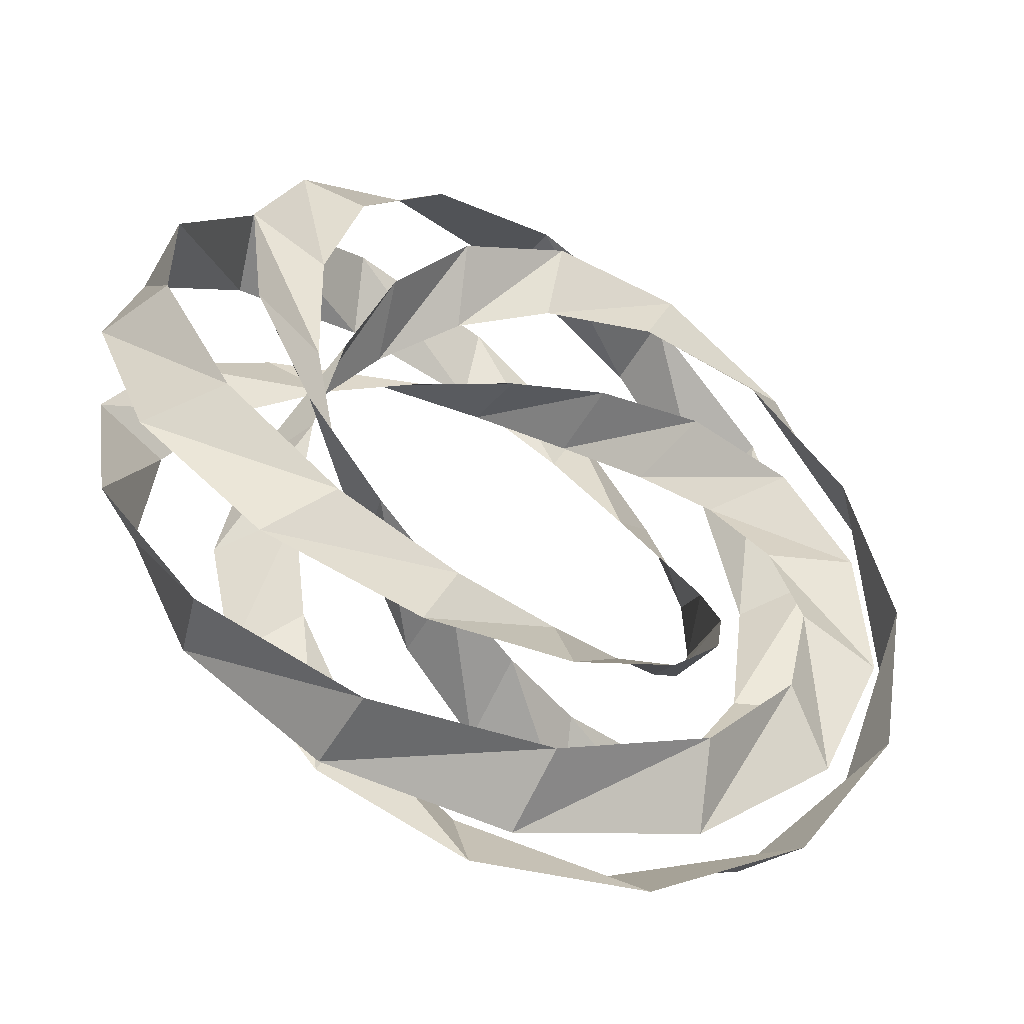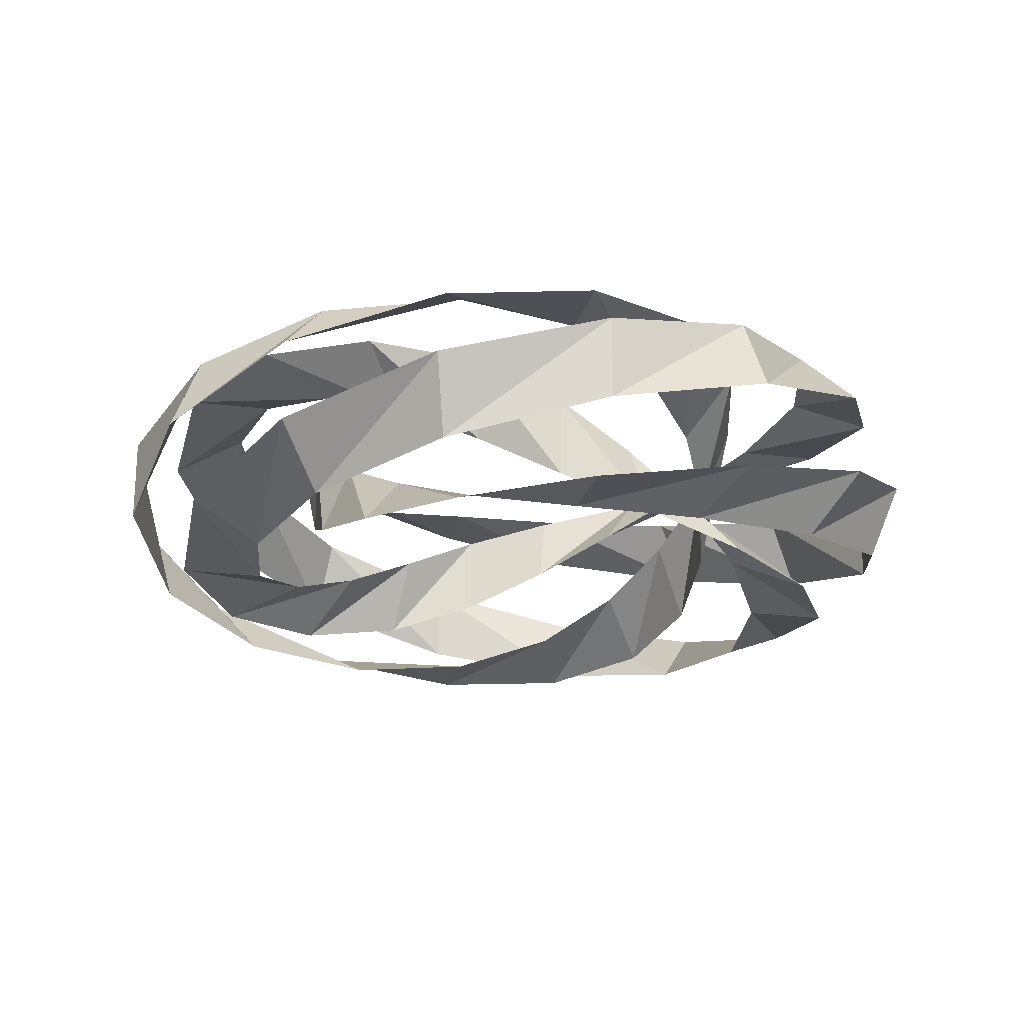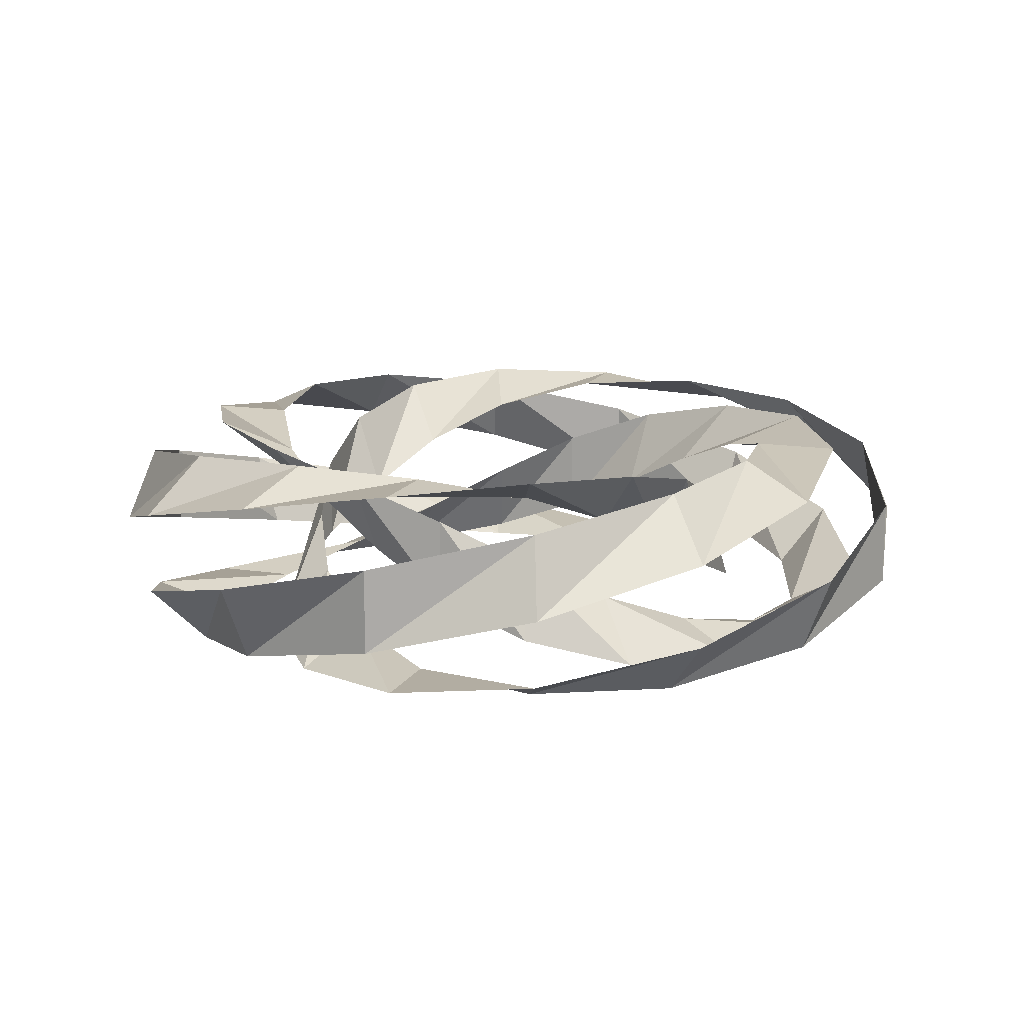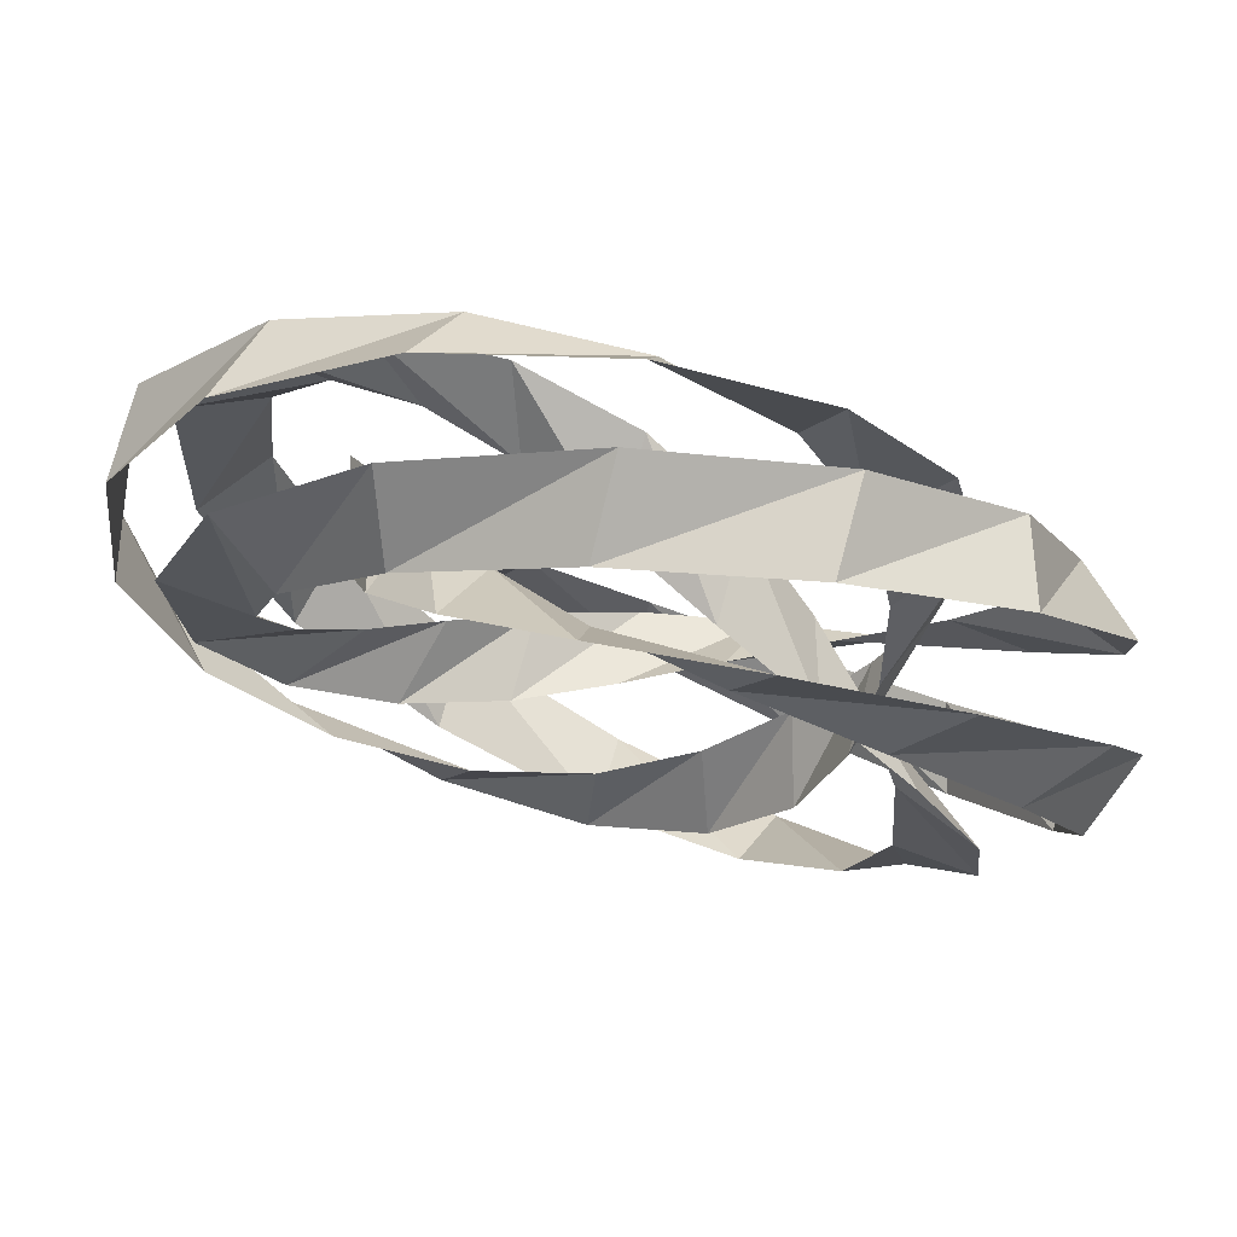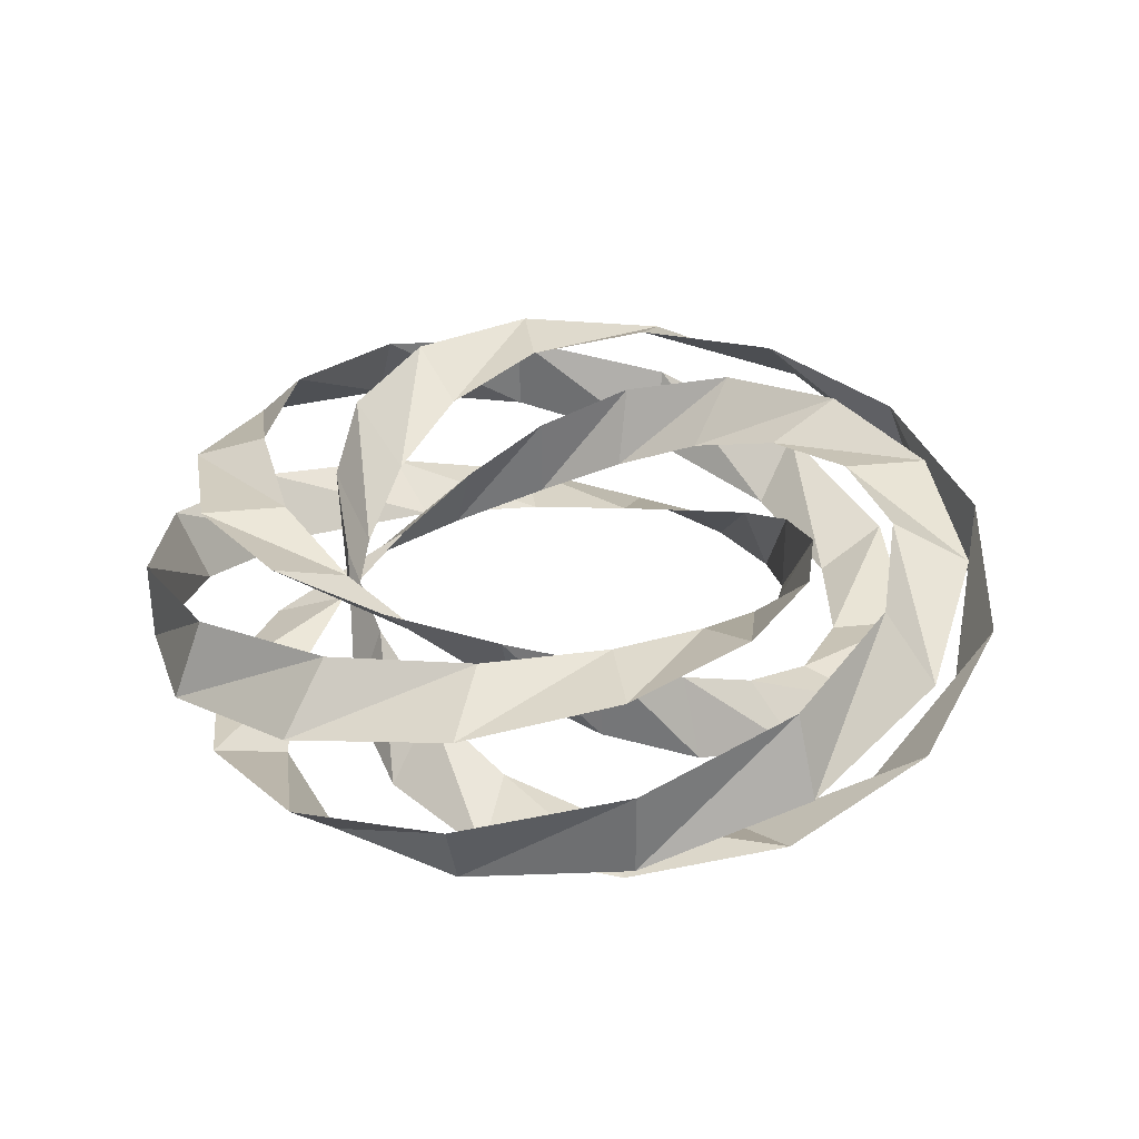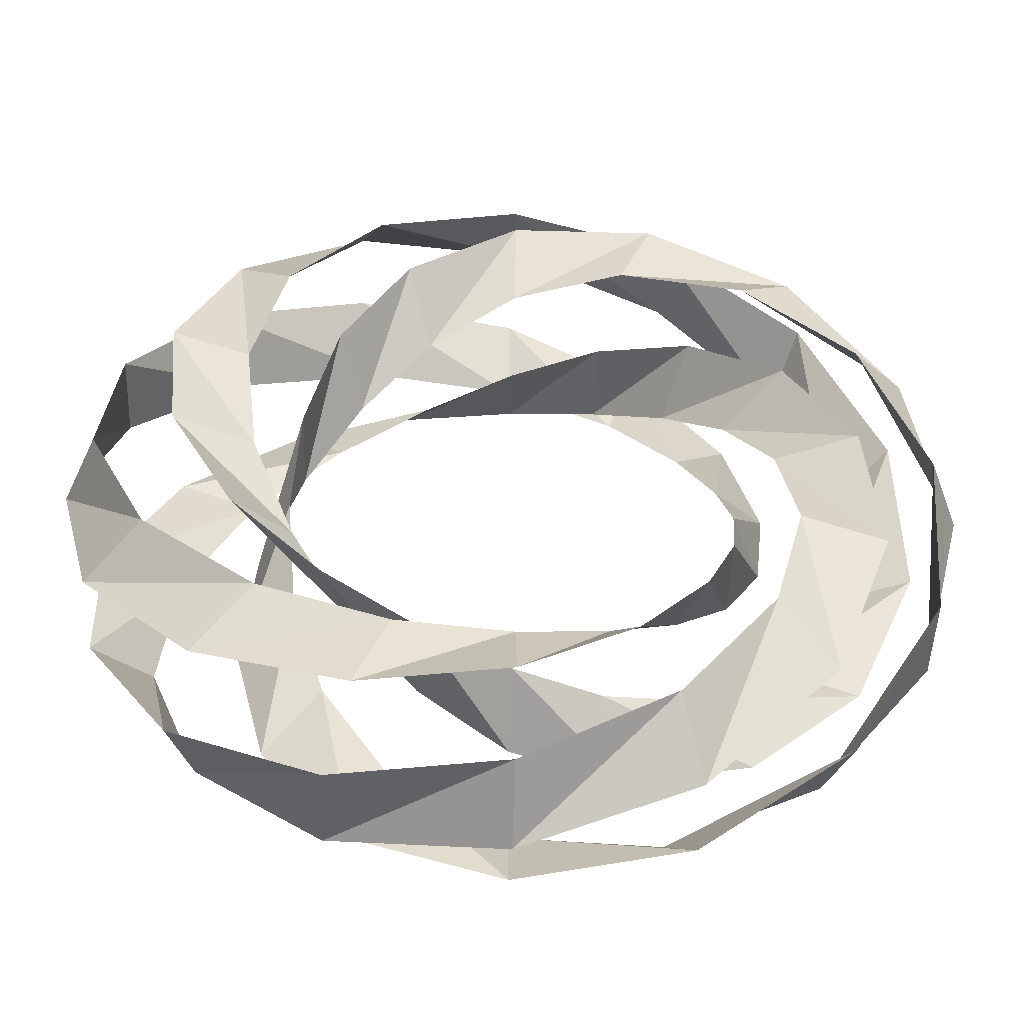
<metadata>
{"format":"obj","ext":"obj","renderer":"f3d","projection":"perspective","resolution":1024,"background":"white","views":[{"elev":-51.7,"azim":150.8,"up":"+Z"},{"elev":-21.1,"azim":-125.6,"up":"+Y"},{"elev":13.9,"azim":176.9,"up":"+Y"},{"elev":74.7,"azim":-164.9,"up":"+Z"},{"elev":33.6,"azim":-30.4,"up":"+Y"},{"elev":-49.0,"azim":177.8,"up":"+Z"}]}
</metadata>
<code>
o torus
v 0.75 0.25 0
v 0.5732 0.1768 0
v 0.4795 0.09567 -0.1986
v 0.6045 0.231 -0.2504
v 0.3536 0 -0.3536
v 0.4053 0.1768 -0.4053
v 0.1986 -0.09567 -0.4795
v 0.1986 0.09567 -0.4795
v 0 -0.1768 -0.5732
v 0 0 -0.5
v -0.2504 -0.231 -0.6045
v -0.1986 -0.09567 -0.4795
v -0.5303 -0.25 -0.5303
v -0.4053 -0.1768 -0.4053
v -0.7813 -0.231 -0.3236
v -0.6045 -0.231 -0.2504
v -0.9268 -0.1768 0
v -0.75 -0.25 0
v -0.9063 -0.09567 0.3754
v -0.7813 -0.231 0.3236
v -0.7071 0 0.7071
v -0.6553 -0.1768 0.6553
v -0.3754 0.09567 0.9063
v -0.3754 -0.09567 0.9063
v 0 0.1768 0.9268
v 0 0 1
v 0.3236 0.231 0.7813
v 0.3754 0.09567 0.9063
v 0.5303 0.25 0.5303
v 0.6553 0.1768 0.6553
v 0.6045 0.231 0.2504
v 0.7813 0.231 0.3236
v 0 0.25 0.75
v 0 0.1768 0.5732
v 0.1986 0.09567 0.4795
v 0.2504 0.231 0.6045
v 0.3536 0 0.3536
v 0.4053 0.1768 0.4053
v 0.4795 -0.09567 0.1986
v 0.4795 0.09567 0.1986
v 0.5732 -0.1768 0
v 0.5 0 0
v 0.6045 -0.231 -0.2504
v 0.4795 -0.09567 -0.1986
v 0.5303 -0.25 -0.5303
v 0.4053 -0.1768 -0.4053
v 0.3236 -0.231 -0.7813
v 0.2504 -0.231 -0.6045
v 0 -0.1768 -0.9268
v 0 -0.25 -0.75
v -0.3754 -0.09567 -0.9063
v -0.3236 -0.231 -0.7813
v -0.7071 0 -0.7071
v -0.6553 -0.1768 -0.6553
v -0.9063 0.09567 -0.3754
v -0.9063 -0.09567 -0.3754
v -0.9268 0.1768 0
v -1 0 0
v -0.7813 0.231 0.3236
v -0.9063 0.09567 0.3754
v -0.5303 0.25 0.5303
v -0.6553 0.1768 0.6553
v -0.2504 0.231 0.6045
v -0.3236 0.231 0.7813
v -0.75 0.25 0
v -0.5732 0.1768 0
v -0.4795 0.09567 0.1986
v -0.6045 0.231 0.2504
v -0.3536 0 0.3536
v -0.4053 0.1768 0.4053
v -0.1986 -0.09567 0.4795
v -0.1986 0.09567 0.4795
v 0 -0.1768 0.5732
v 0 0 0.5
v 0.2504 -0.231 0.6045
v 0.1986 -0.09567 0.4795
v 0.5303 -0.25 0.5303
v 0.4053 -0.1768 0.4053
v 0.7813 -0.231 0.3236
v 0.6045 -0.231 0.2504
v 0.9268 -0.1768 0
v 0.75 -0.25 0
v 0.9063 -0.09567 -0.3754
v 0.7813 -0.231 -0.3236
v 0.7071 0 -0.7071
v 0.6553 -0.1768 -0.6553
v 0.3754 0.09567 -0.9063
v 0.3754 -0.09567 -0.9063
v 0 0.1768 -0.9268
v 0 0 -1
v -0.3236 0.231 -0.7813
v -0.3754 0.09567 -0.9063
v -0.5303 0.25 -0.5303
v -0.6553 0.1768 -0.6553
v -0.6045 0.231 -0.2504
v -0.7813 0.231 -0.3236
v 0 0.25 -0.75
v 0 0.1768 -0.5732
v -0.1986 0.09567 -0.4795
v -0.2504 0.231 -0.6045
v -0.3536 0 -0.3536
v -0.4053 0.1768 -0.4053
v -0.4795 -0.09567 -0.1986
v -0.4795 0.09567 -0.1986
v -0.5732 -0.1768 0
v -0.5 0 0
v -0.6045 -0.231 0.2504
v -0.4795 -0.09567 0.1986
v -0.5303 -0.25 0.5303
v -0.4053 -0.1768 0.4053
v -0.3236 -0.231 0.7813
v -0.2504 -0.231 0.6045
v 0 -0.1768 0.9268
v 0 -0.25 0.75
v 0.3754 -0.09567 0.9063
v 0.3236 -0.231 0.7813
v 0.7071 0 0.7071
v 0.6553 -0.1768 0.6553
v 0.9063 0.09567 0.3754
v 0.9063 -0.09567 0.3754
v 0.9268 0.1768 0
v 1 0 0
v 0.7813 0.231 -0.3236
v 0.9063 0.09567 -0.3754
v 0.5303 0.25 -0.5303
v 0.6553 0.1768 -0.6553
v 0.2504 0.231 -0.6045
v 0.3236 0.231 -0.7813
f 1 2 3
f 3 4 1
f 4 3 5
f 5 6 4
f 6 5 7
f 7 8 6
f 8 7 9
f 9 10 8
f 10 9 11
f 11 12 10
f 12 11 13
f 13 14 12
f 14 13 15
f 15 16 14
f 16 15 17
f 17 18 16
f 18 17 19
f 19 20 18
f 20 19 21
f 21 22 20
f 22 21 23
f 23 24 22
f 24 23 25
f 25 26 24
f 26 25 27
f 27 28 26
f 28 27 29
f 29 30 28
f 30 29 31
f 31 32 30
f 2 1 32
f 32 31 2
f 33 34 35
f 35 36 33
f 36 35 37
f 37 38 36
f 38 37 39
f 39 40 38
f 40 39 41
f 41 42 40
f 42 41 43
f 43 44 42
f 44 43 45
f 45 46 44
f 46 45 47
f 47 48 46
f 48 47 49
f 49 50 48
f 50 49 51
f 51 52 50
f 52 51 53
f 53 54 52
f 54 53 55
f 55 56 54
f 56 55 57
f 57 58 56
f 58 57 59
f 59 60 58
f 60 59 61
f 61 62 60
f 62 61 63
f 63 64 62
f 64 63 34
f 34 33 64
f 65 66 67
f 67 68 65
f 68 67 69
f 69 70 68
f 70 69 71
f 71 72 70
f 72 71 73
f 73 74 72
f 74 73 75
f 75 76 74
f 76 75 77
f 77 78 76
f 78 77 79
f 79 80 78
f 80 79 81
f 81 82 80
f 82 81 83
f 83 84 82
f 84 83 85
f 85 86 84
f 86 85 87
f 87 88 86
f 88 87 89
f 89 90 88
f 90 89 91
f 91 92 90
f 92 91 93
f 93 94 92
f 94 93 95
f 95 96 94
f 96 95 66
f 66 65 96
f 97 98 99
f 99 100 97
f 100 99 101
f 101 102 100
f 102 101 103
f 103 104 102
f 104 103 105
f 105 106 104
f 106 105 107
f 107 108 106
f 108 107 109
f 109 110 108
f 110 109 111
f 111 112 110
f 112 111 113
f 113 114 112
f 114 113 115
f 115 116 114
f 116 115 117
f 117 118 116
f 118 117 119
f 119 120 118
f 120 119 121
f 121 122 120
f 122 121 123
f 123 124 122
f 124 123 125
f 125 126 124
f 126 125 127
f 127 128 126
f 128 127 98
f 98 97 128

</code>
